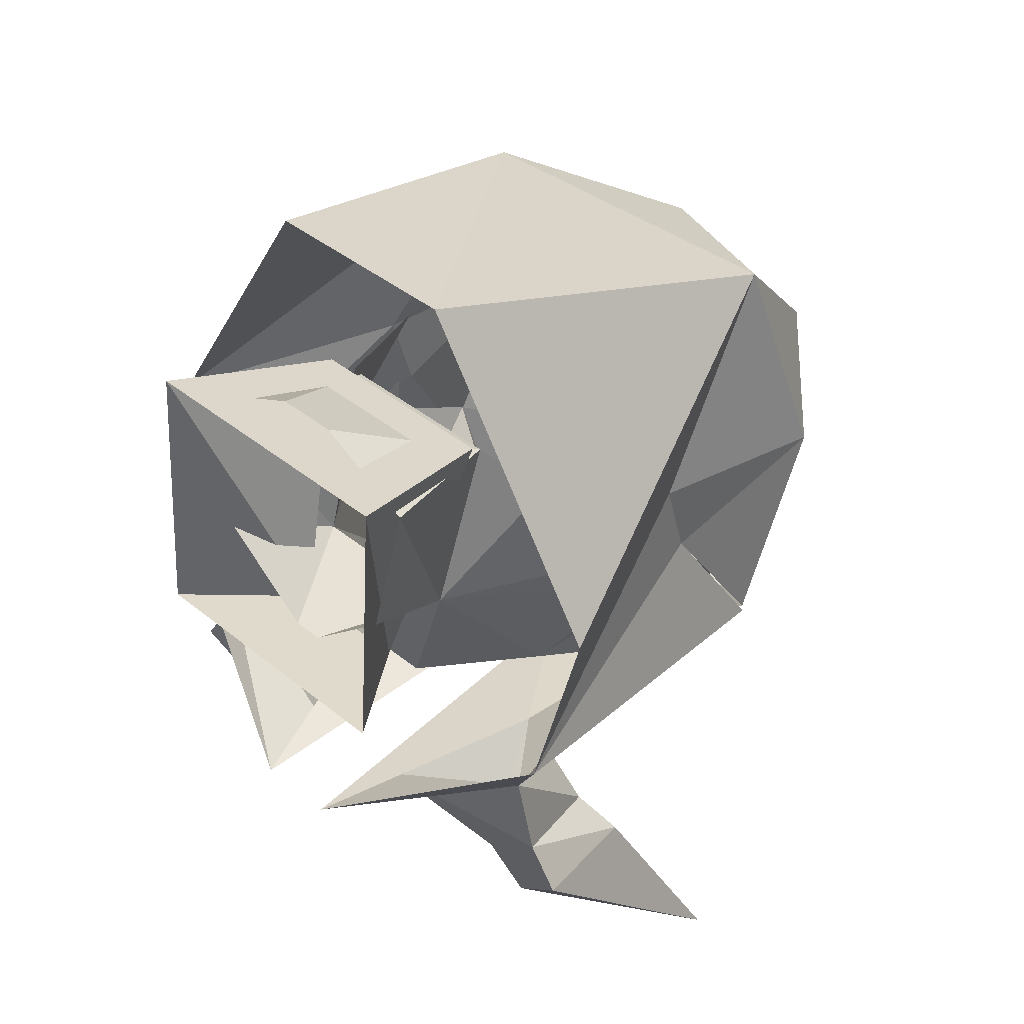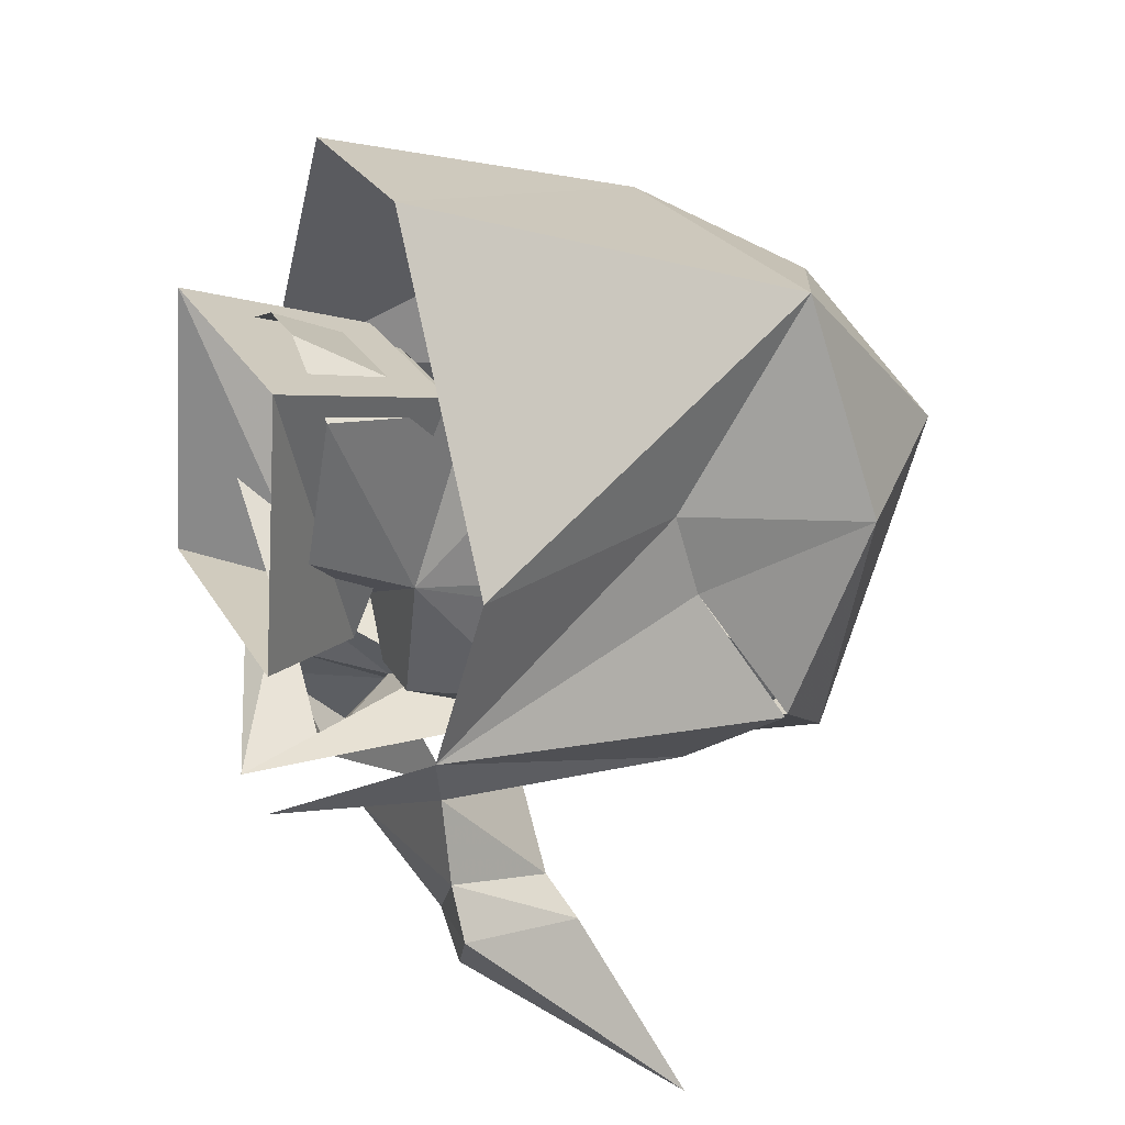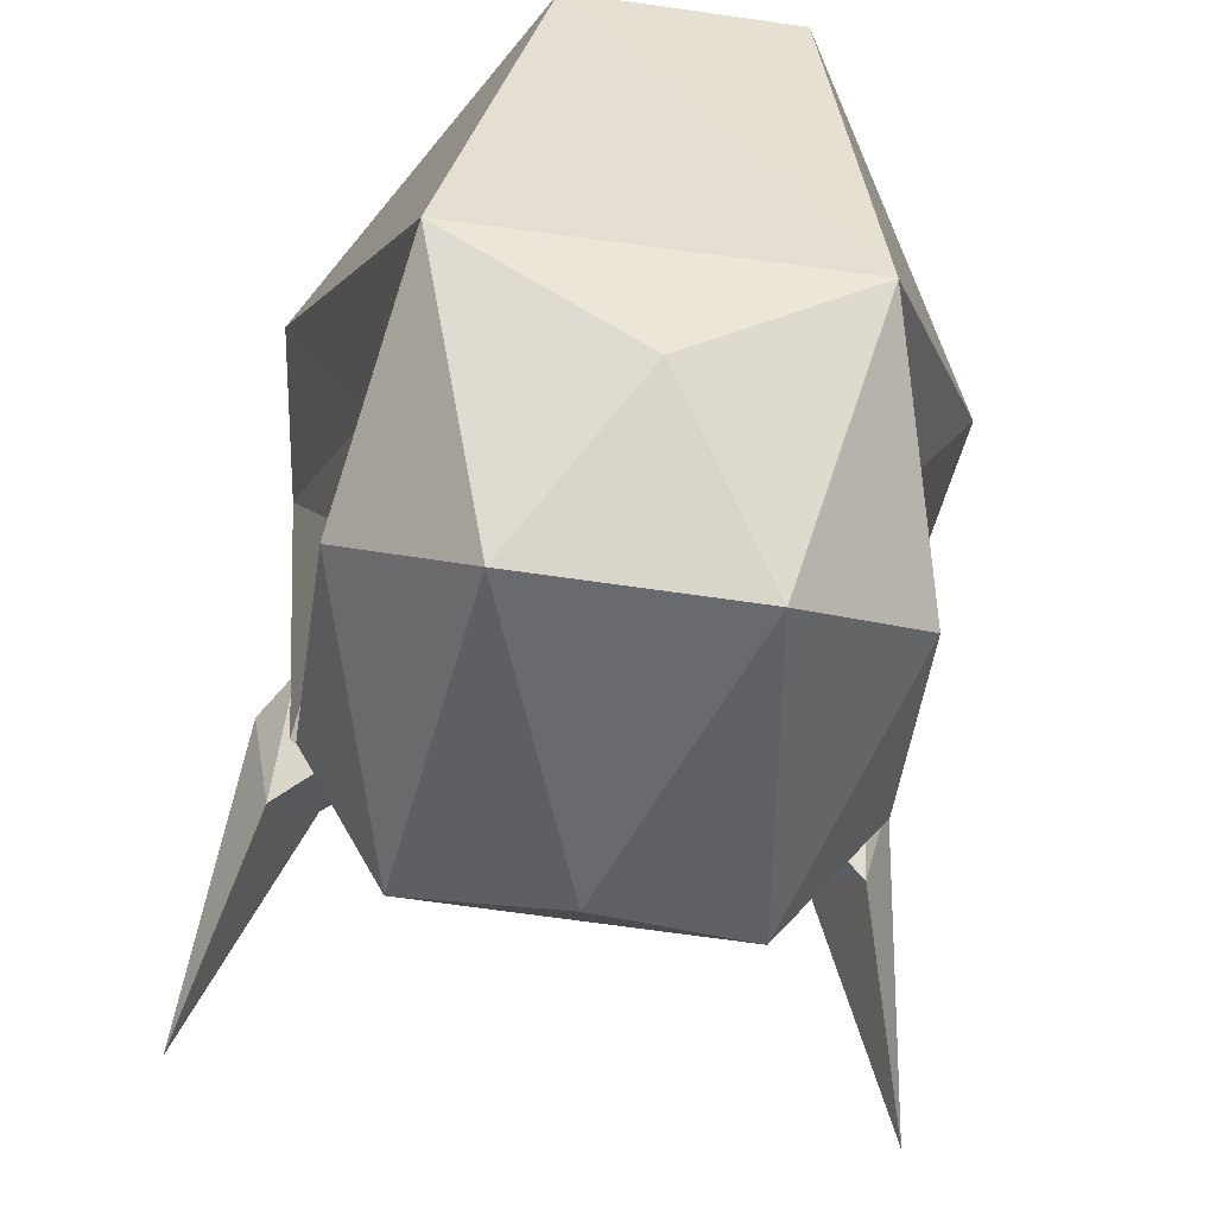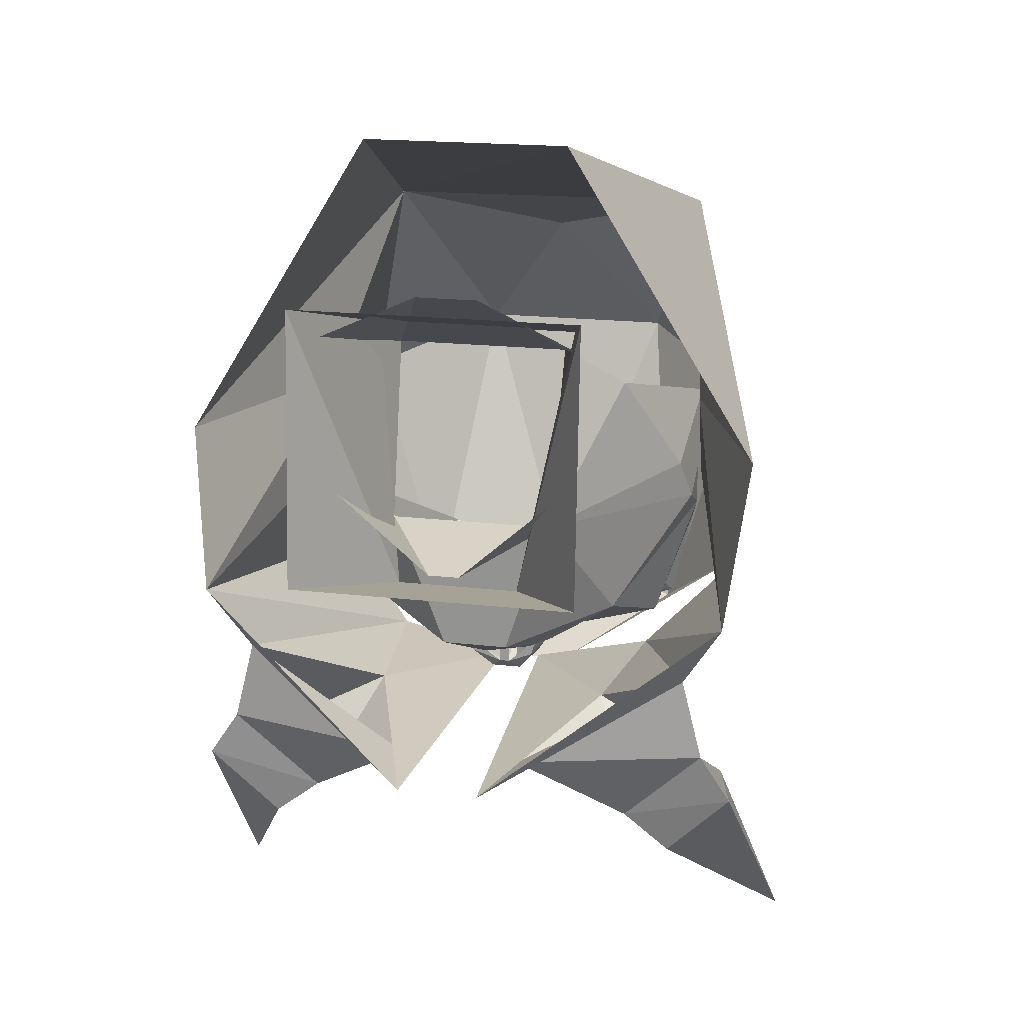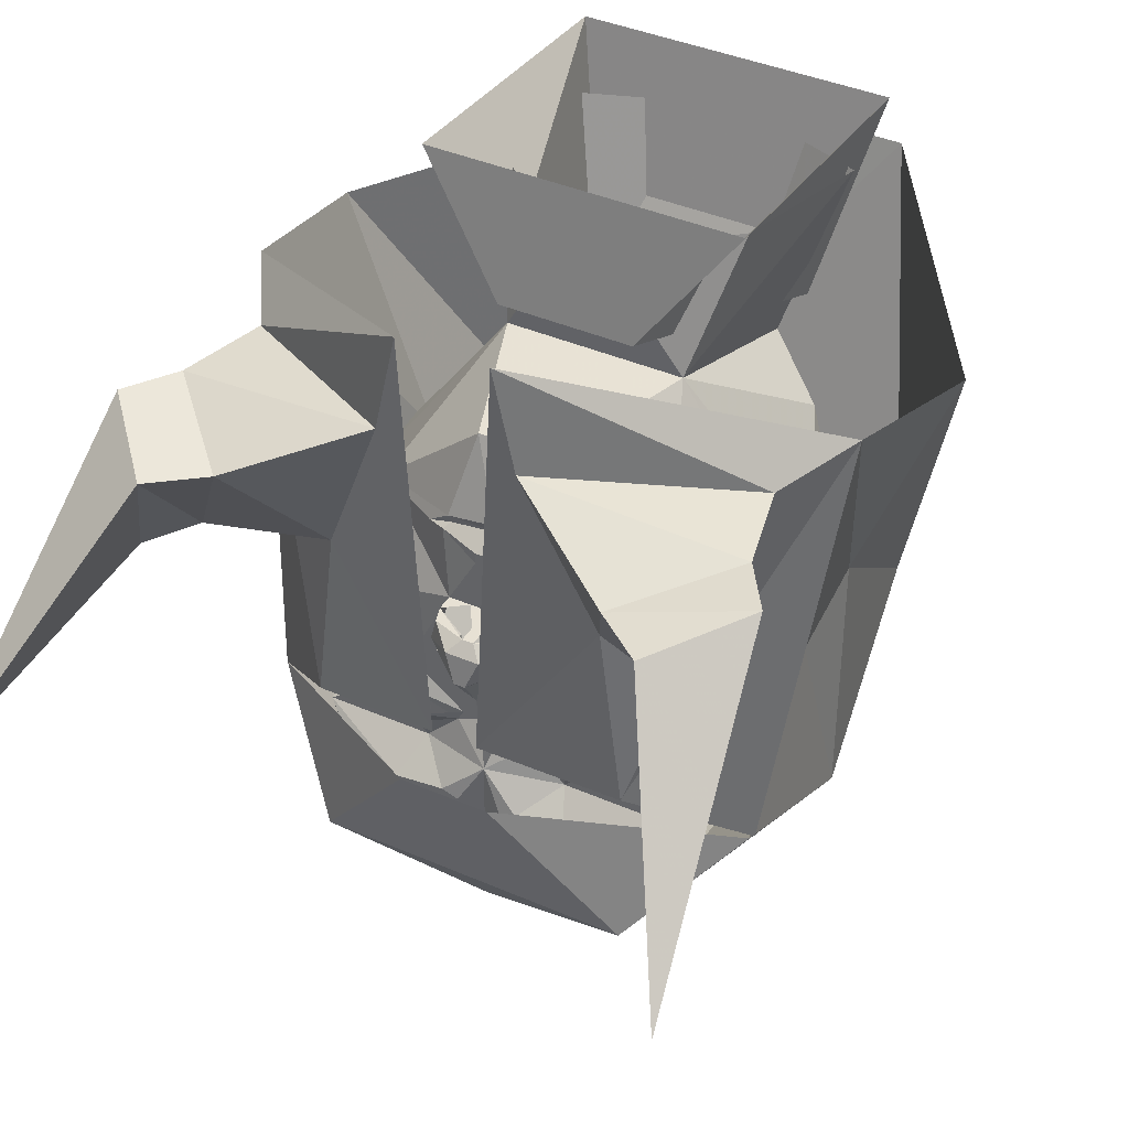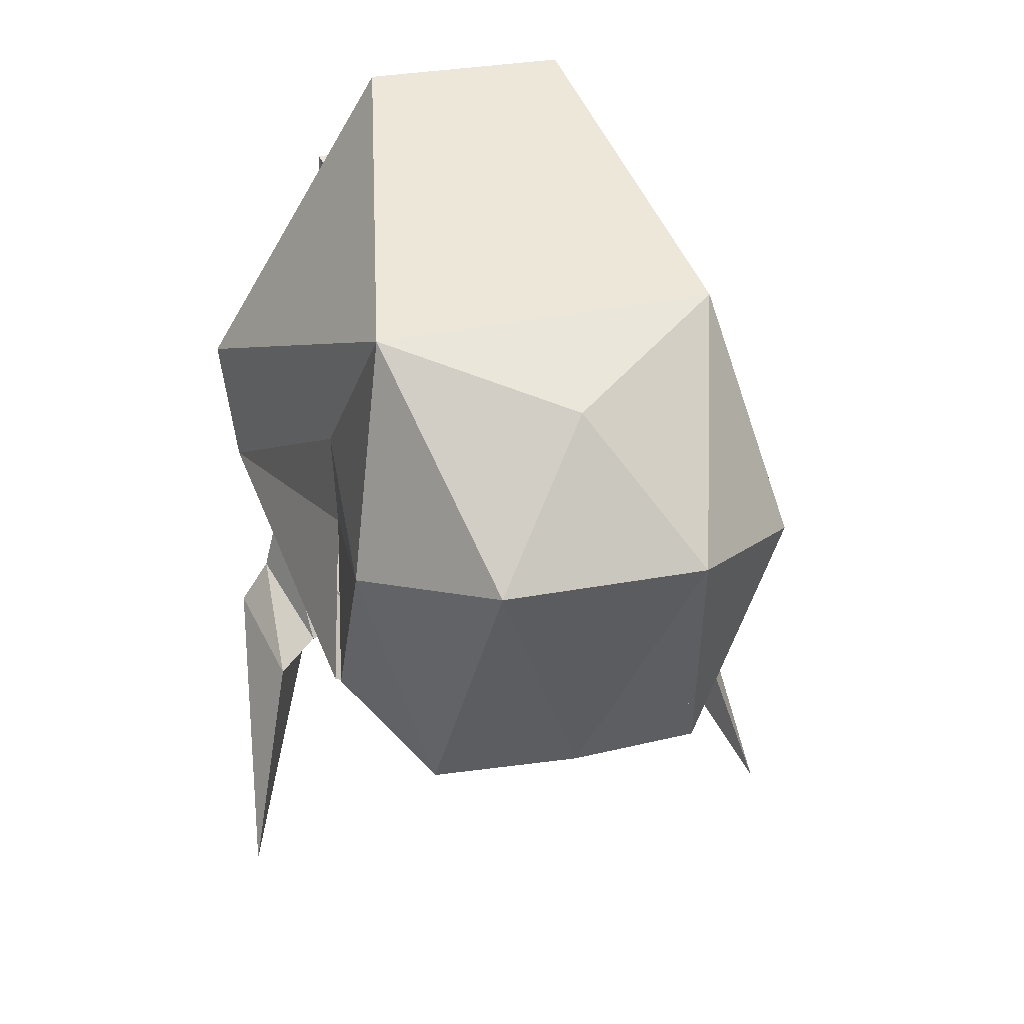
<metadata>
{"format":"obj","ext":"obj","renderer":"f3d","projection":"perspective","resolution":1024,"background":"white","views":[{"elev":41.8,"azim":-135.9,"up":"+Z"},{"elev":27.1,"azim":-114.4,"up":"+Z"},{"elev":-71.3,"azim":-8.0,"up":"+Y"},{"elev":18.3,"azim":-167.1,"up":"+Z"},{"elev":39.6,"azim":-151.5,"up":"+Y"},{"elev":32.3,"azim":-14.5,"up":"+Z"}]}
</metadata>
<code>
o item/torags_helm/female/chat
v -10 14 -42
v -9 15 -41
v 0 16 -41
v -3 13 -44
v -3 11 -44
v -8 2 -44
v -26 13 -33
v -13 14 -41
v -9 17 -42
v 0 19 -43
v 9 17 -42
v 9 15 -41
v 10 14 -42
v 3 13 -44
v 3 11 -44
v 4 2 -44
v -4 2 -44
v -7 2 -47
v -9 -2 -47
v -9 -2 -44
v -16 -14 -44
v -32 -6 -40
v -40 -10 -16
v -40 -2 -12
v -16 32 -10
v -7 31 -37
v 13 14 -41
v 26 13 -33
v 8 2 -44
v 32 -30 -44
v 26 -23 -37
v 37 -27 -24
v 25 -56 -40
v 26 -36 -48
v 26 -35 -48
v 16 -36 -50
v 13 -30 -44
v 21 -23 -44
v 22 -21 -44
v 32 -6 -40
v 40 -10 -16
v 40 -2 -12
v 40 -10 -8
v -37 -27 -24
v -27 -23 -37
v -32 -30 -44
v -25 -56 -40
v -26 -36 -48
v -16 -38 -50
v 0 -52 -48
v -6 -37 -50
v -4 -36 -50
v 0 -29 -48
v 4 -36 -50
v 6 -37 -50
v 16 -38 -50
v 7 -35 -50
v 7 -24 -44
v 14 -26 -46
v 15 -19 -46
v 16 -14 -44
v -22 -21 -44
v -21 -23 -44
v -13 -30 -44
v -16 -36 -50
v -26 -35 -48
v -7 -35 -50
v 27 14 16
v 16 32 -10
v 17 21 24
v 26 51 31
v 6 50 40
v -6 50 40
v -17 21 24
v -26 51 31
v -28 14 16
v -38 2 -4
v -40 -14 8
v 38 2 -4
v 40 -14 8
v 6 31 -37
v -3 54 -14
v 3 54 -14
v 22 54 2
v -7 -24 -44
v -2 -22 -44
v 0 -22 -48
v 2 -22 -44
v 6 -22 -44
v -15 -19 -46
v -14 -26 -46
v -6 -22 -44
v -6 -5 -44
v -6 -5 -47
v 0 -12 -50
v 6 -5 -47
v 6 -5 -44
v -21 54 2
v -12 -22 -48
v 12 -22 -48
v -40 -10 -8
v 1 2 -49
v -1 2 -49
v 1 2 -52
v -1 2 -52
v 3 0 -54
v -3 0 -54
v -6 2 -50
v -7 -2 -50
v -1 -5 -55
v 8 2 -47
v 9 -2 -44
v 9 -2 -47
v 7 2 -50
v 8 -2 -50
v 1 -5 -55
v -13 -24 -46
v -15 -24 -46
v -16 -23 -46
v -16 -21 -46
v -15 -20 -46
v -13 -20 -46
v -12 -21 -46
v -12 -23 -46
v -13 -25 -46
v -15 -25 -46
v -17 -23 -46
v -17 -21 -46
v -13 -19 -46
v -11 -21 -46
v -11 -23 -46
v 11 -23 -46
v 11 -21 -46
v 13 -19 -46
v 17 -21 -46
v 17 -23 -46
v 15 -25 -46
v 13 -25 -46
v 12 -23 -46
v 12 -21 -46
v 13 -20 -46
v 15 -20 -46
v 16 -21 -46
v 16 -23 -46
v 15 -24 -46
v 13 -24 -46
v 28 61 39
v 20 26 29
v 12 43 -20
v 28 65 -15
v -28 65 -15
v -12 43 -20
v -28 61 39
v -20 26 29
v 8 -24 -61
v 28 -50 -53
v 0 -50 -53
v -8 -24 -61
v -28 -50 -53
v -44 -33 -38
v -43 -51 -1
v -40 -15 -10
v -40 -10 7
v -53 43 -25
v -45 -32 -38
v -28 -19 -53
v -45 39 -38
v -24 14 -53
v -4 -15 -57
v -8 61 -57
v -12 43 -57
v 0 -58 -48
v -20 -76 7
v -35 -39 44
v -57 35 7
v 20 -76 7
v 0 -58 34
v 32 -36 44
v -20 35 67
v 44 -54 -1
v 41 -10 7
v 57 35 7
v 20 35 67
v 41 -15 -10
v 53 43 -25
v 45 -32 -38
v 28 -19 -53
v 45 39 -38
v 8 61 -57
v 12 43 -57
v 24 14 -53
v 4 -15 -57
v 42 17 -62
v 49 39 -54
v 33 35 -70
v 42 35 -77
v 50 14 -68
v 55 39 -63
v 61 -4 -107
v -61 -4 -107
v -55 39 -63
v -42 35 -77
v -50 14 -68
v -49 39 -54
v -33 35 -70
v -42 17 -62
f 1 2 3
f 1 3 4
f 1 4 5
f 1 5 6
f 1 6 7
f 1 7 8
f 1 8 2
f 2 8 9
f 2 9 3
f 3 9 10
f 3 10 11
f 3 11 12
f 3 12 13
f 3 13 14
f 3 14 4
f 4 14 15
f 4 15 5
f 5 15 16
f 5 16 17
f 5 17 6
f 6 17 18
f 6 18 19
f 6 19 20
f 6 20 21
f 6 21 22
f 6 22 7
f 7 22 23
f 7 23 24
f 7 24 25
f 7 25 26
f 7 26 9
f 7 9 8
f 27 13 12
f 27 12 11
f 27 11 28
f 27 28 13
f 13 28 29
f 13 29 15
f 13 15 14
f 30 31 32
f 30 32 33
f 30 33 34
f 30 34 35
f 30 35 36
f 30 36 37
f 30 37 38
f 30 38 31
f 31 38 39
f 31 39 40
f 31 40 32
f 32 40 41
f 41 40 28
f 41 28 42
f 41 42 43
f 44 45 46
f 44 46 47
f 47 46 48
f 47 48 49
f 47 49 50
f 50 49 51
f 50 51 52
f 50 52 53
f 50 53 54
f 50 54 55
f 50 55 56
f 50 56 33
f 33 56 34
f 34 56 35
f 35 56 36
f 36 56 55
f 36 55 57
f 36 57 37
f 37 57 53
f 37 53 58
f 37 58 59
f 37 59 38
f 38 59 39
f 39 59 60
f 39 60 61
f 39 61 40
f 40 61 29
f 40 29 28
f 45 44 22
f 45 22 62
f 45 62 63
f 45 63 46
f 46 63 64
f 46 64 65
f 46 65 66
f 46 66 48
f 48 66 65
f 48 65 49
f 49 65 67
f 49 67 52
f 49 52 51
f 23 22 44
f 68 69 70
f 70 69 71
f 70 71 72
f 70 72 73
f 70 73 74
f 74 73 75
f 74 75 25
f 74 25 76
f 76 25 77
f 76 77 78
f 79 68 80
f 68 79 69
f 69 79 42
f 69 42 28
f 69 28 81
f 69 81 26
f 69 26 25
f 69 25 82
f 69 82 83
f 69 83 84
f 69 84 71
f 55 54 57
f 57 54 53
f 53 52 67
f 53 67 64
f 53 64 85
f 53 85 86
f 53 86 87
f 53 87 88
f 53 88 58
f 58 88 89
f 58 89 60
f 58 60 59
f 63 62 90
f 63 90 91
f 63 91 64
f 64 91 85
f 85 91 92
f 85 92 86
f 86 92 21
f 86 21 93
f 86 93 94
f 86 94 95
f 86 95 87
f 87 95 88
f 88 95 96
f 88 96 97
f 88 97 61
f 88 61 89
f 89 61 60
f 91 90 92
f 92 90 21
f 21 90 62
f 21 62 22
f 25 75 98
f 25 98 82
f 91 63 99
f 91 99 85
f 85 99 92
f 63 62 99
f 100 38 59
f 100 59 58
f 100 58 89
f 100 39 38
f 23 101 24
f 17 16 102
f 17 102 103
f 103 102 104
f 103 104 105
f 105 104 106
f 105 106 107
f 105 107 108
f 105 108 18
f 18 108 19
f 19 108 109
f 19 109 110
f 19 110 94
f 19 94 20
f 20 94 93
f 20 93 21
f 16 29 111
f 111 29 112
f 111 112 113
f 111 113 114
f 111 114 104
f 104 114 106
f 106 114 115
f 106 115 116
f 106 116 107
f 107 116 110
f 107 110 109
f 107 109 108
f 112 29 61
f 112 61 97
f 112 97 113
f 113 97 96
f 113 96 115
f 113 115 114
f 96 116 115
f 116 96 95
f 116 95 110
f 110 95 94
f 67 65 64
f 29 16 15
f 26 10 9
f 10 26 81
f 10 81 11
f 11 81 28
f 24 77 25
f 117 118 119
f 117 119 120
f 117 120 121
f 117 121 122
f 117 122 123
f 117 123 124
f 125 126 127
f 125 127 128
f 125 128 90
f 125 90 129
f 125 129 130
f 125 130 131
f 132 133 134
f 132 134 60
f 132 60 135
f 132 135 136
f 132 136 137
f 132 137 138
f 139 140 141
f 139 141 142
f 139 142 143
f 139 143 144
f 139 144 145
f 139 145 146
f 147 148 149
f 147 149 150
f 150 149 151
f 151 149 152
f 151 152 153
f 153 152 154
f 153 154 148
f 153 148 147
f 155 156 157
f 155 157 158
f 158 157 159
f 158 159 160
f 160 159 161
f 160 161 162
f 162 161 163
f 162 163 164
f 162 164 165
f 165 164 166
f 166 164 167
f 166 167 168
f 166 168 169
f 169 168 170
f 170 168 171
f 170 171 167
f 170 167 164
f 156 172 157
f 157 172 159
f 159 172 173
f 159 173 161
f 161 173 174
f 161 174 163
f 163 174 163
f 163 174 175
f 163 175 164
f 172 156 176
f 172 176 173
f 173 176 177
f 173 177 174
f 174 177 178
f 174 178 179
f 174 179 175
f 177 176 178
f 178 176 180
f 178 180 181
f 178 181 182
f 178 182 183
f 178 183 179
f 181 181 178
f 180 184 181
f 181 184 185
f 181 185 182
f 180 186 184
f 184 186 185
f 185 186 187
f 185 187 188
f 185 188 189
f 189 188 190
f 189 190 191
f 189 191 192
f 192 191 187
f 187 191 188
f 188 191 193
f 188 193 194
f 188 194 190
f 190 194 195
f 190 195 191
f 191 195 193
f 193 195 196
f 193 196 197
f 193 197 194
f 194 197 198
f 194 198 195
f 195 198 196
f 196 198 199
f 196 199 197
f 197 199 198
f 180 176 156
f 180 156 186
f 186 156 155
f 200 201 202
f 200 202 203
f 200 203 201
f 201 203 204
f 201 204 205
f 201 205 202
f 202 205 206
f 202 206 203
f 203 206 204
f 204 206 167
f 204 167 171
f 204 171 205
f 205 171 168
f 205 168 206
f 206 168 167

</code>
